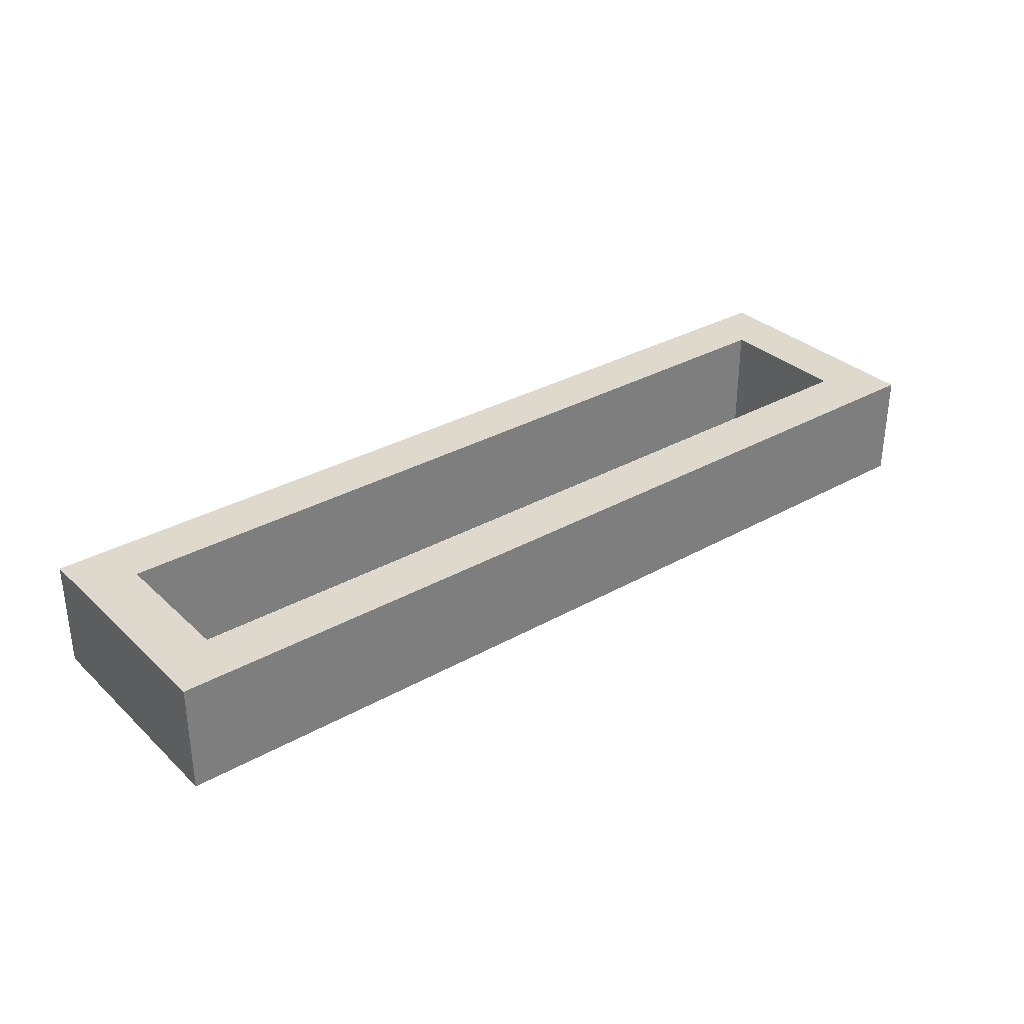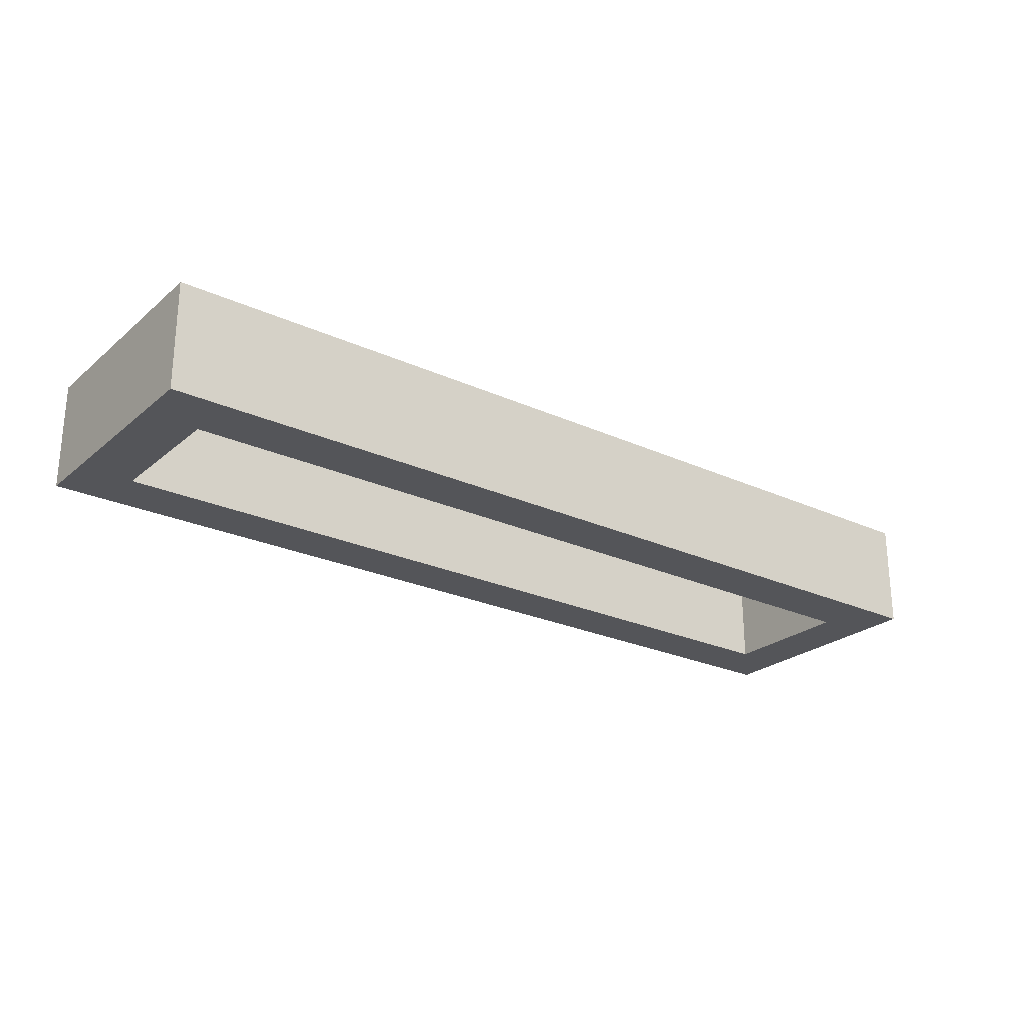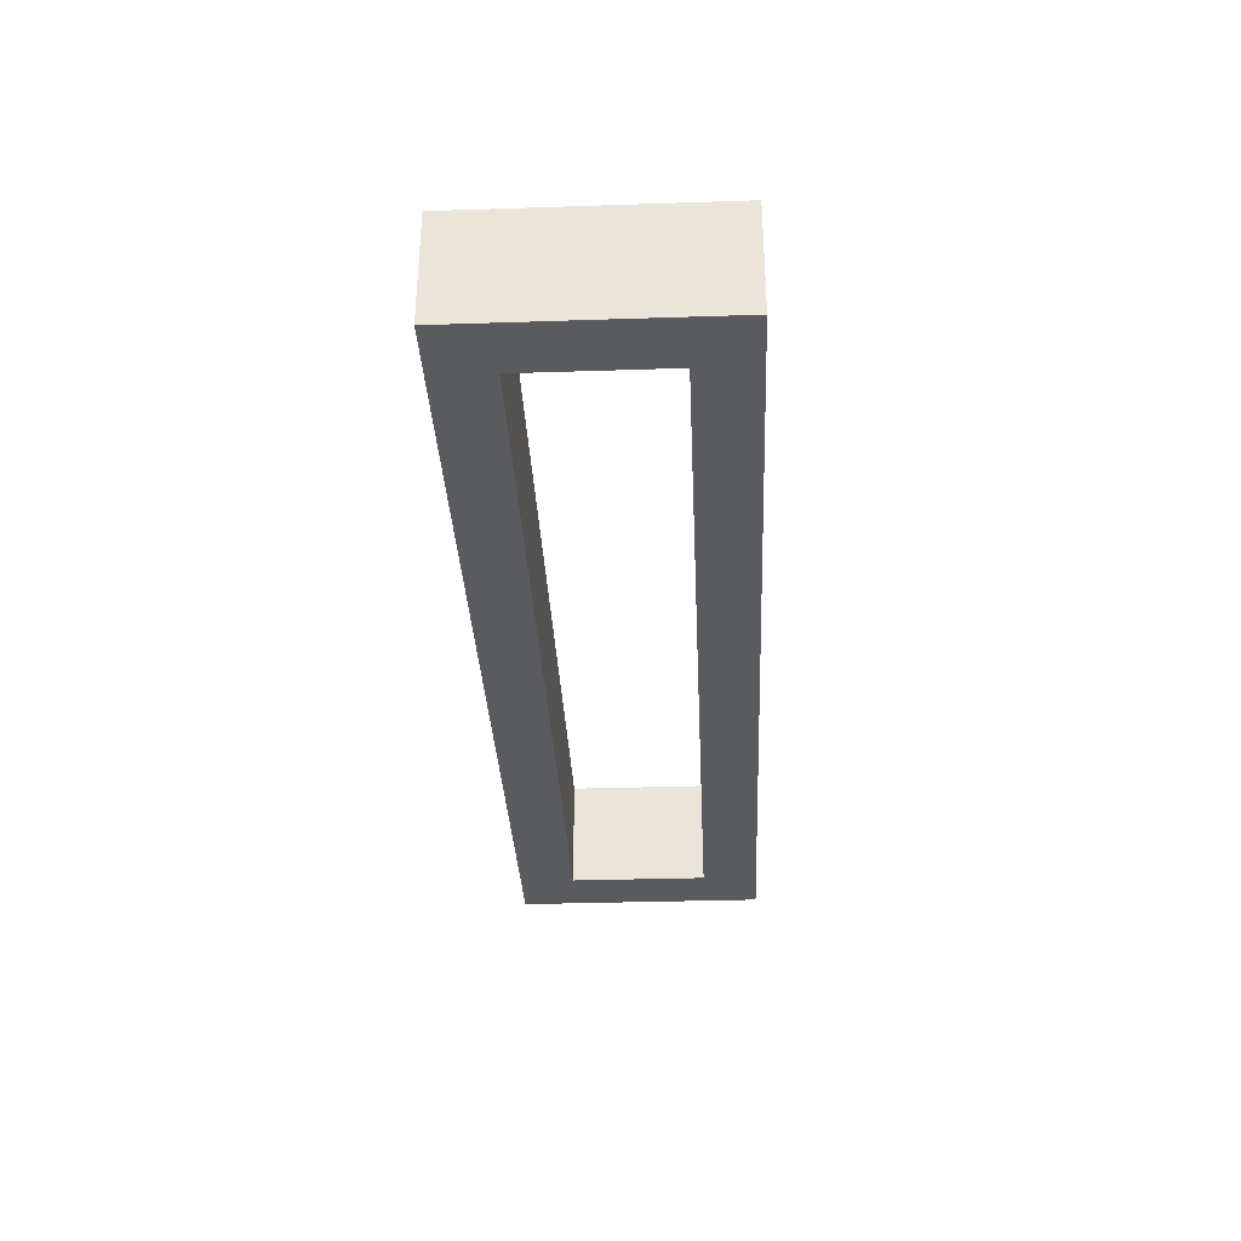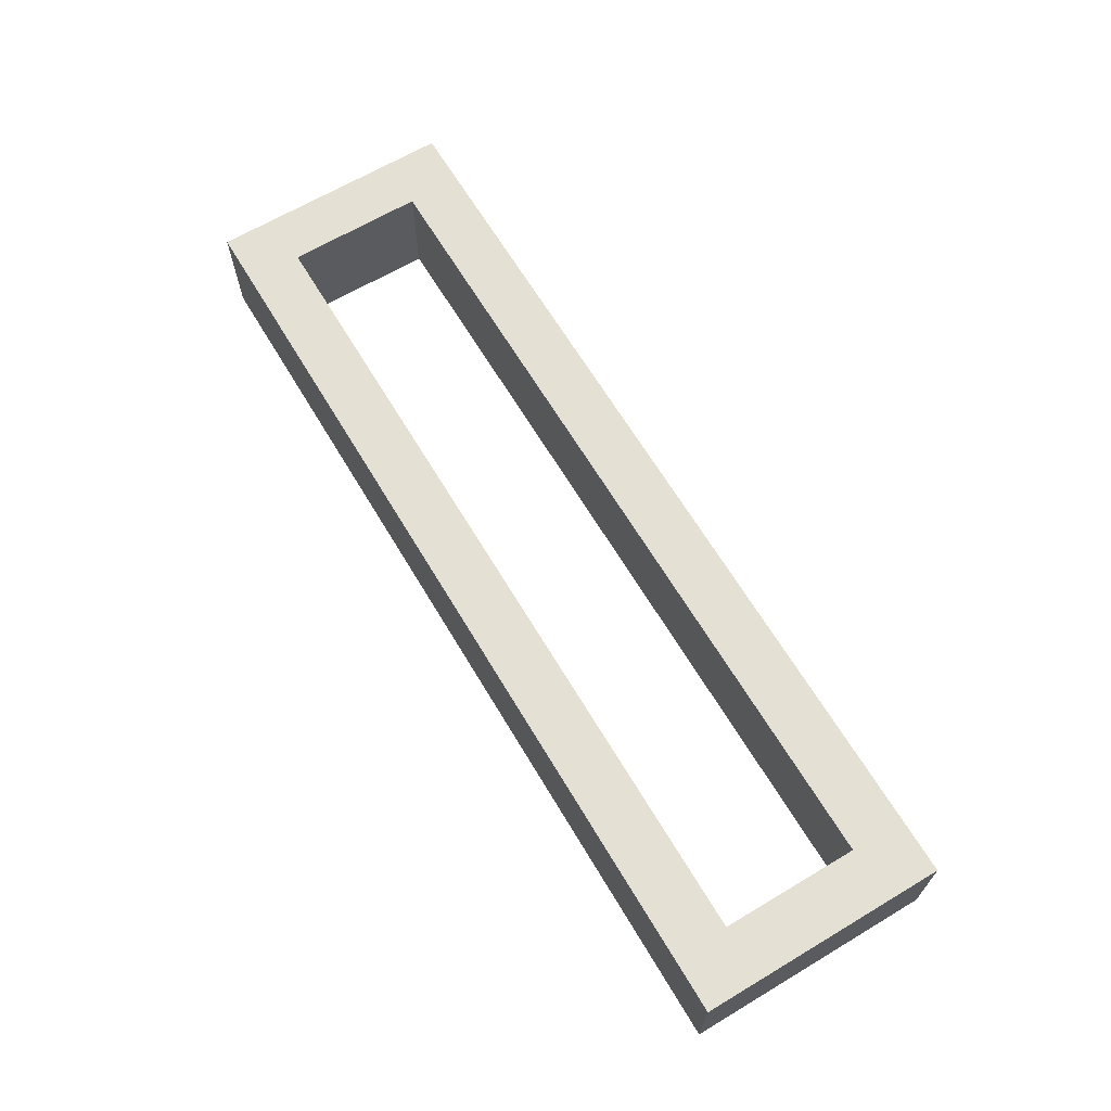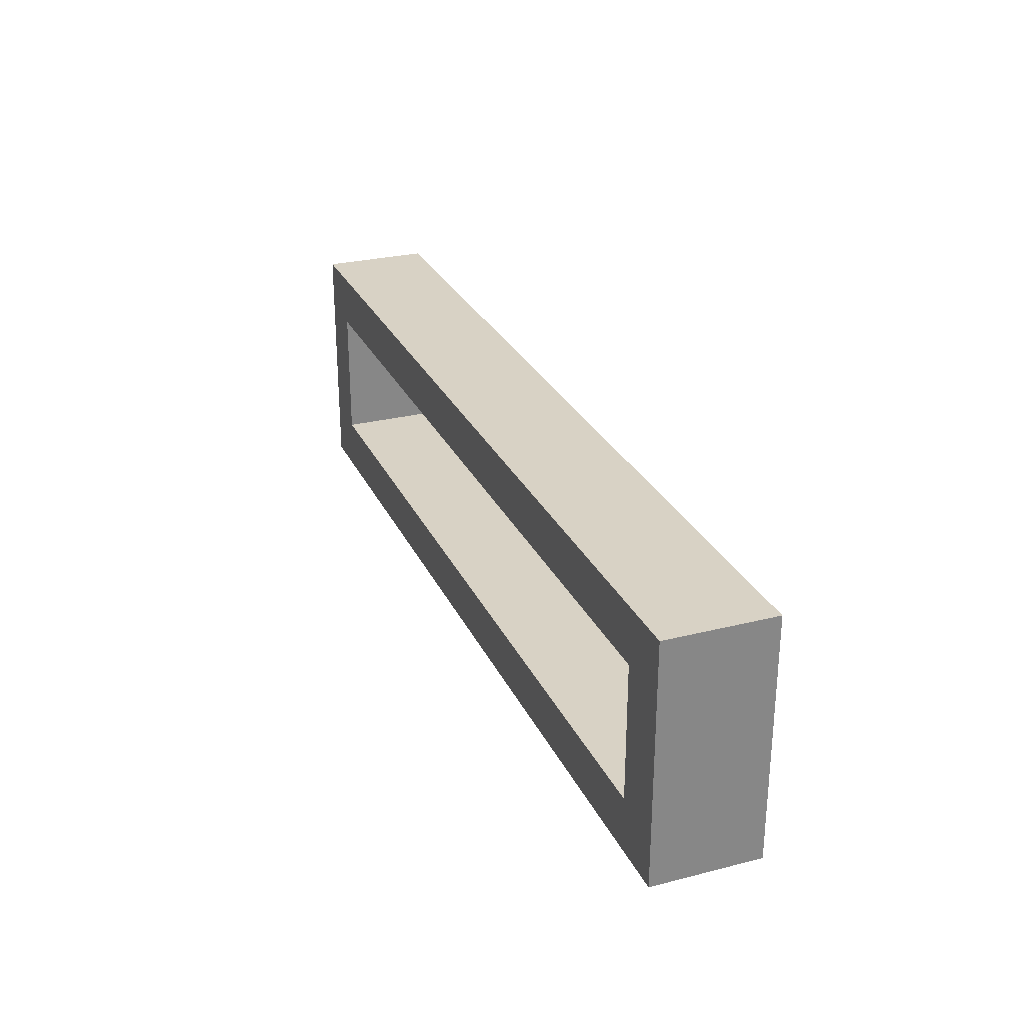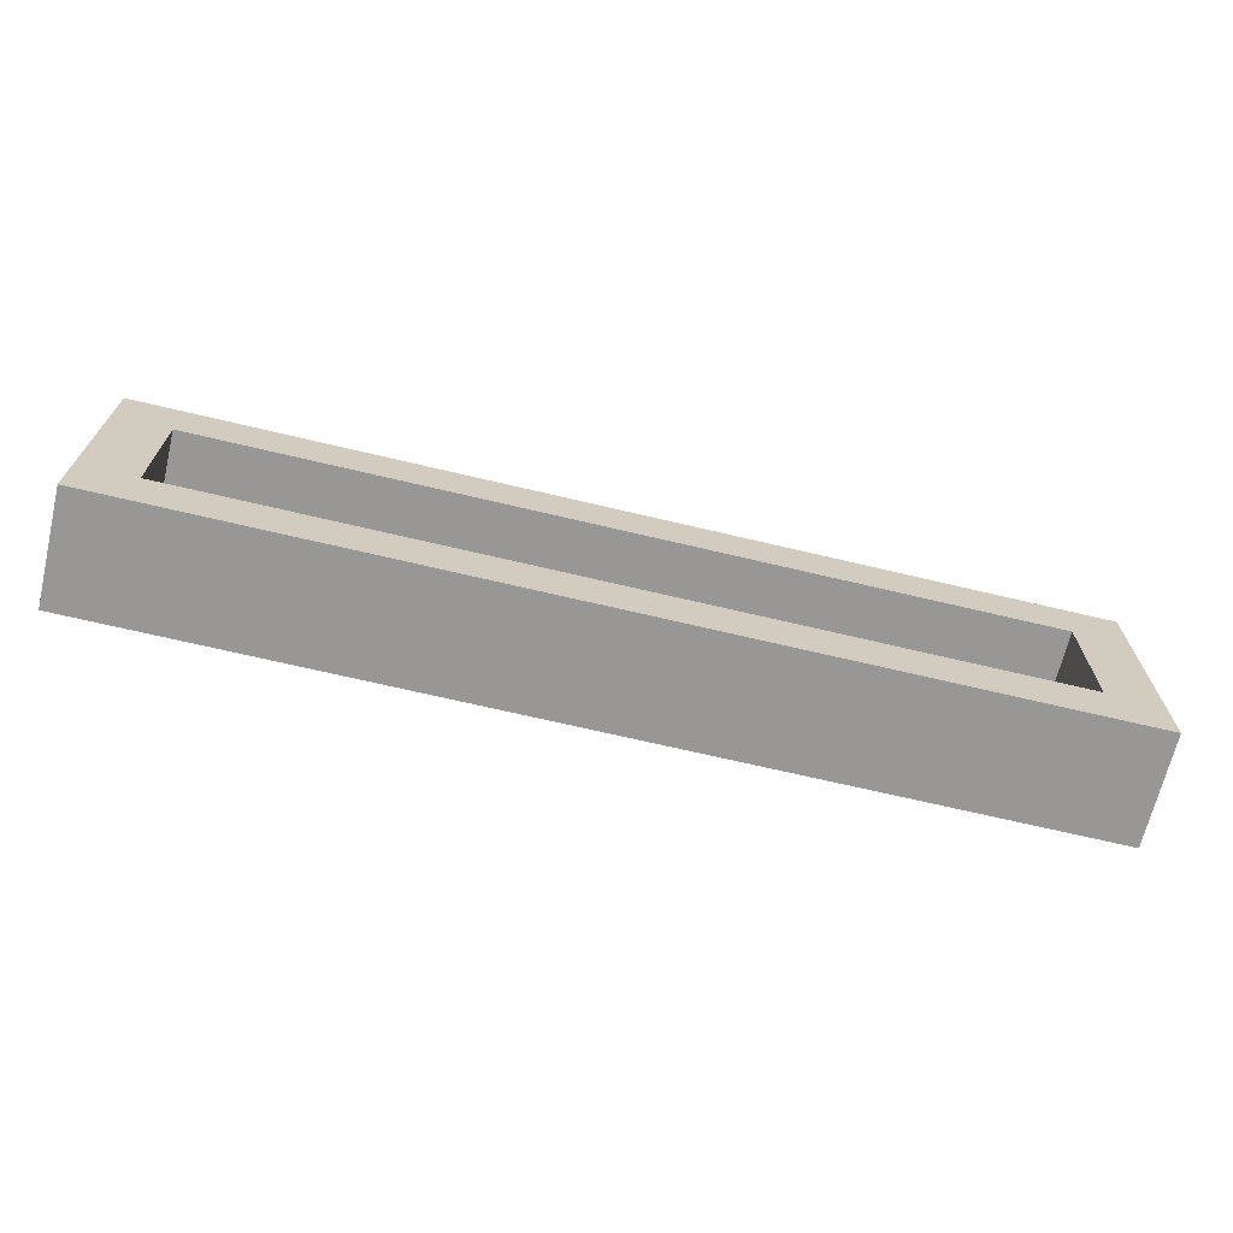
<metadata>
{"format":"obj","ext":"obj","renderer":"f3d","projection":"perspective","resolution":1024,"background":"white","views":[{"elev":32.2,"azim":141.8,"up":"+Z"},{"elev":-24.7,"azim":143.2,"up":"+Z"},{"elev":-33.3,"azim":92.6,"up":"+Z"},{"elev":65.8,"azim":59.1,"up":"+Z"},{"elev":27.7,"azim":68.9,"up":"+Y"},{"elev":-68.3,"azim":166.6,"up":"+Y"}]}
</metadata>
<code>
v -770 -1355 80
v -770 -1445 120
v -770 -1355 120
v -770 -1445 80
v -750 -1425 120
v -750 -1375 120
v -450 -1375 120
v -430 -1355 120
v -430 -1445 120
v -450 -1425 120
v -430 -1355 80
v -750 -1375 80
v -750 -1425 80
v -450 -1425 80
v -430 -1445 80
v -450 -1375 80
f 1 2 3
f 1 4 2
f 3 2 5
f 6 3 5
f 8 3 7
f 3 6 7
f 7 10 9
f 8 7 9
f 5 2 9
f 10 5 9
f 8 11 1
f 3 8 1
f 4 1 12
f 13 4 12
f 15 4 14
f 4 13 14
f 14 16 11
f 15 14 11
f 12 1 11
f 16 12 11
f 4 15 9
f 4 9 2
f 15 11 8
f 15 8 9
f 12 16 7
f 12 7 6
f 16 14 10
f 16 10 7
f 14 13 5
f 14 5 10
f 13 12 6
f 13 6 5

</code>
